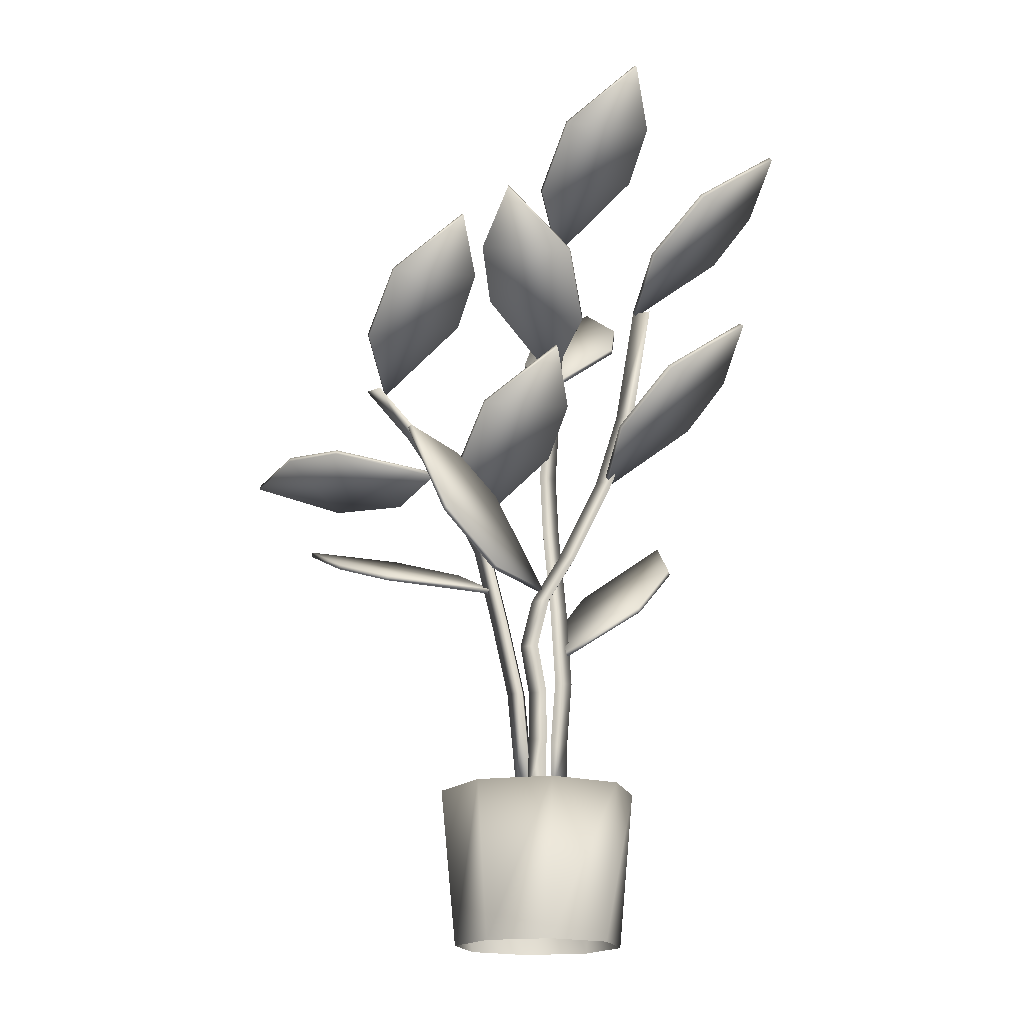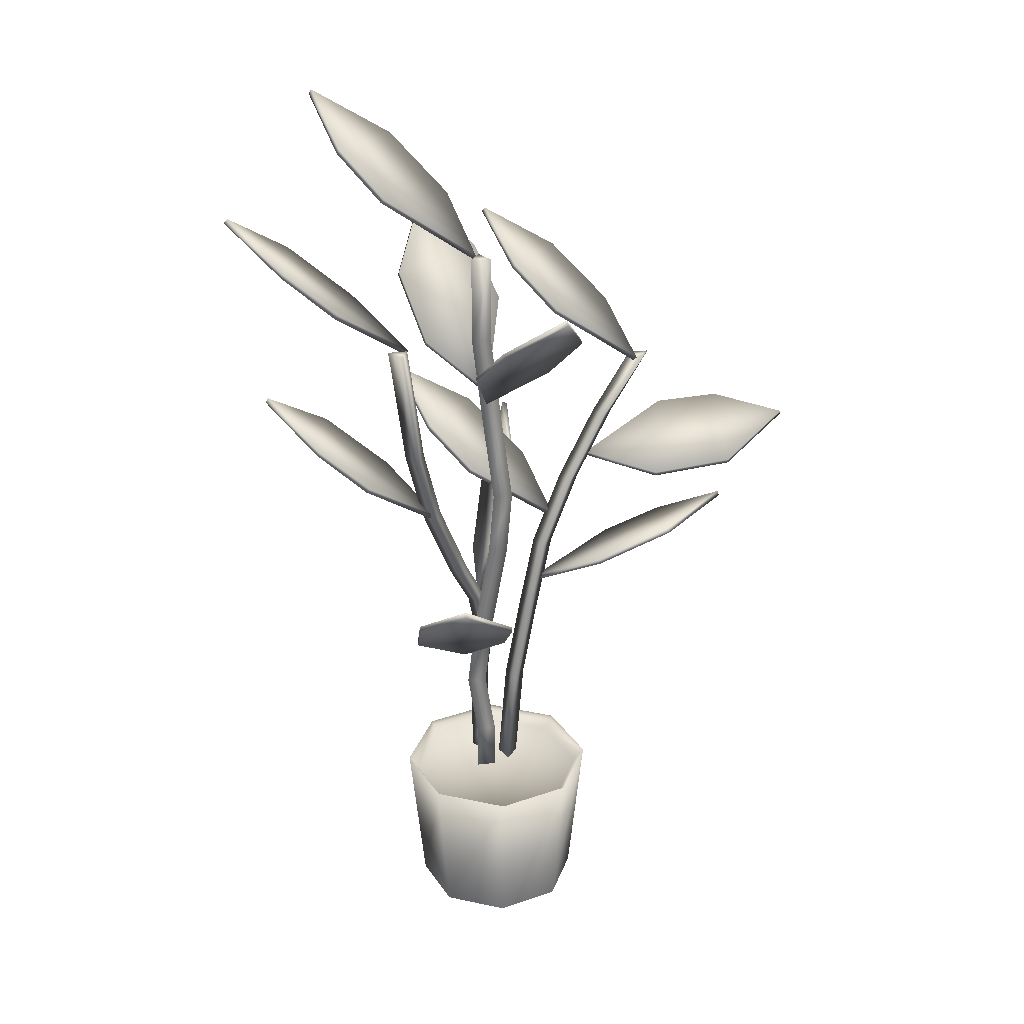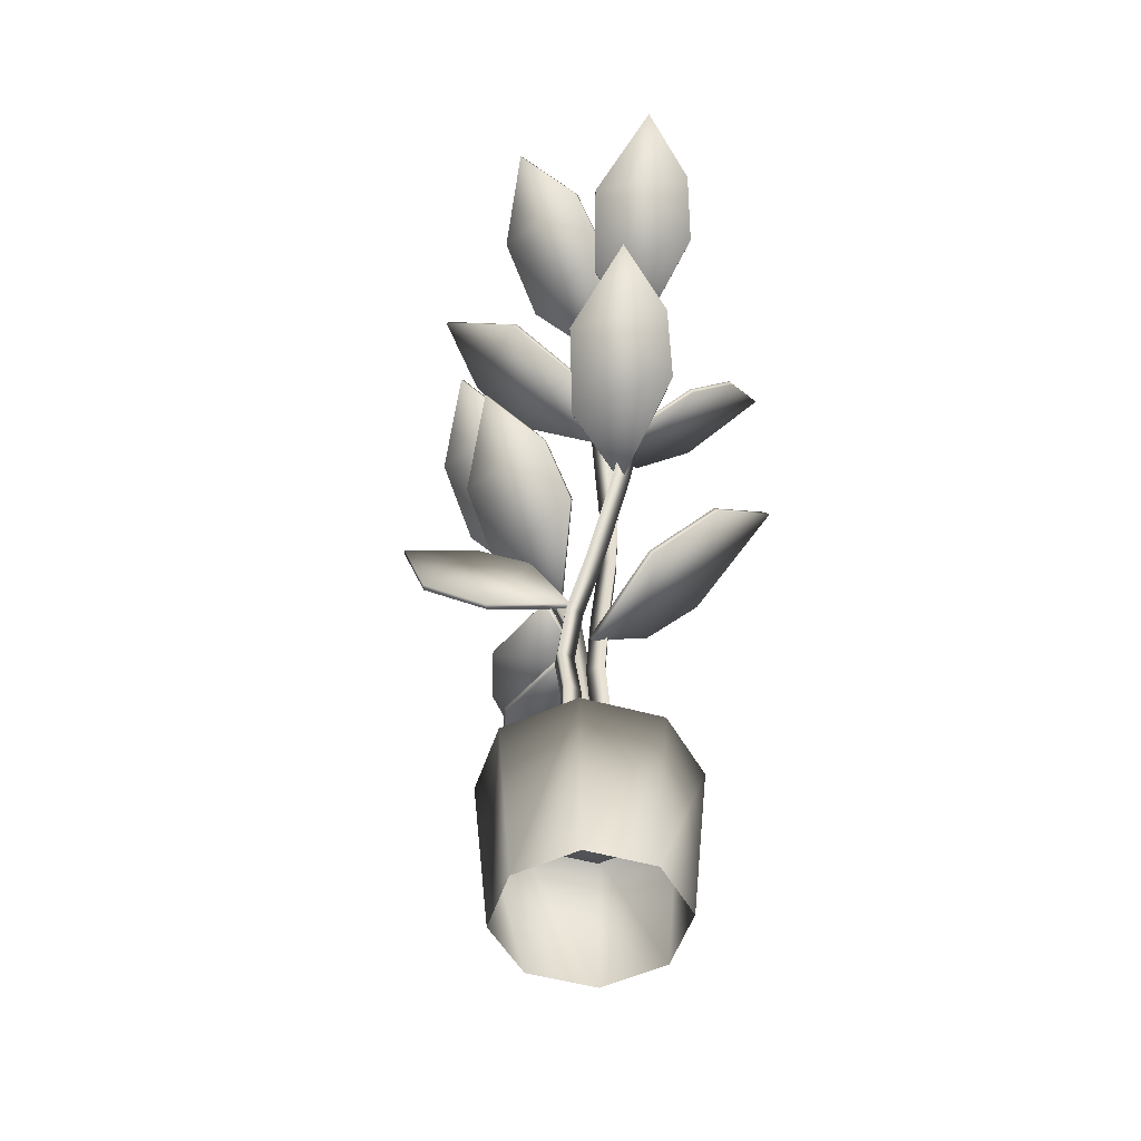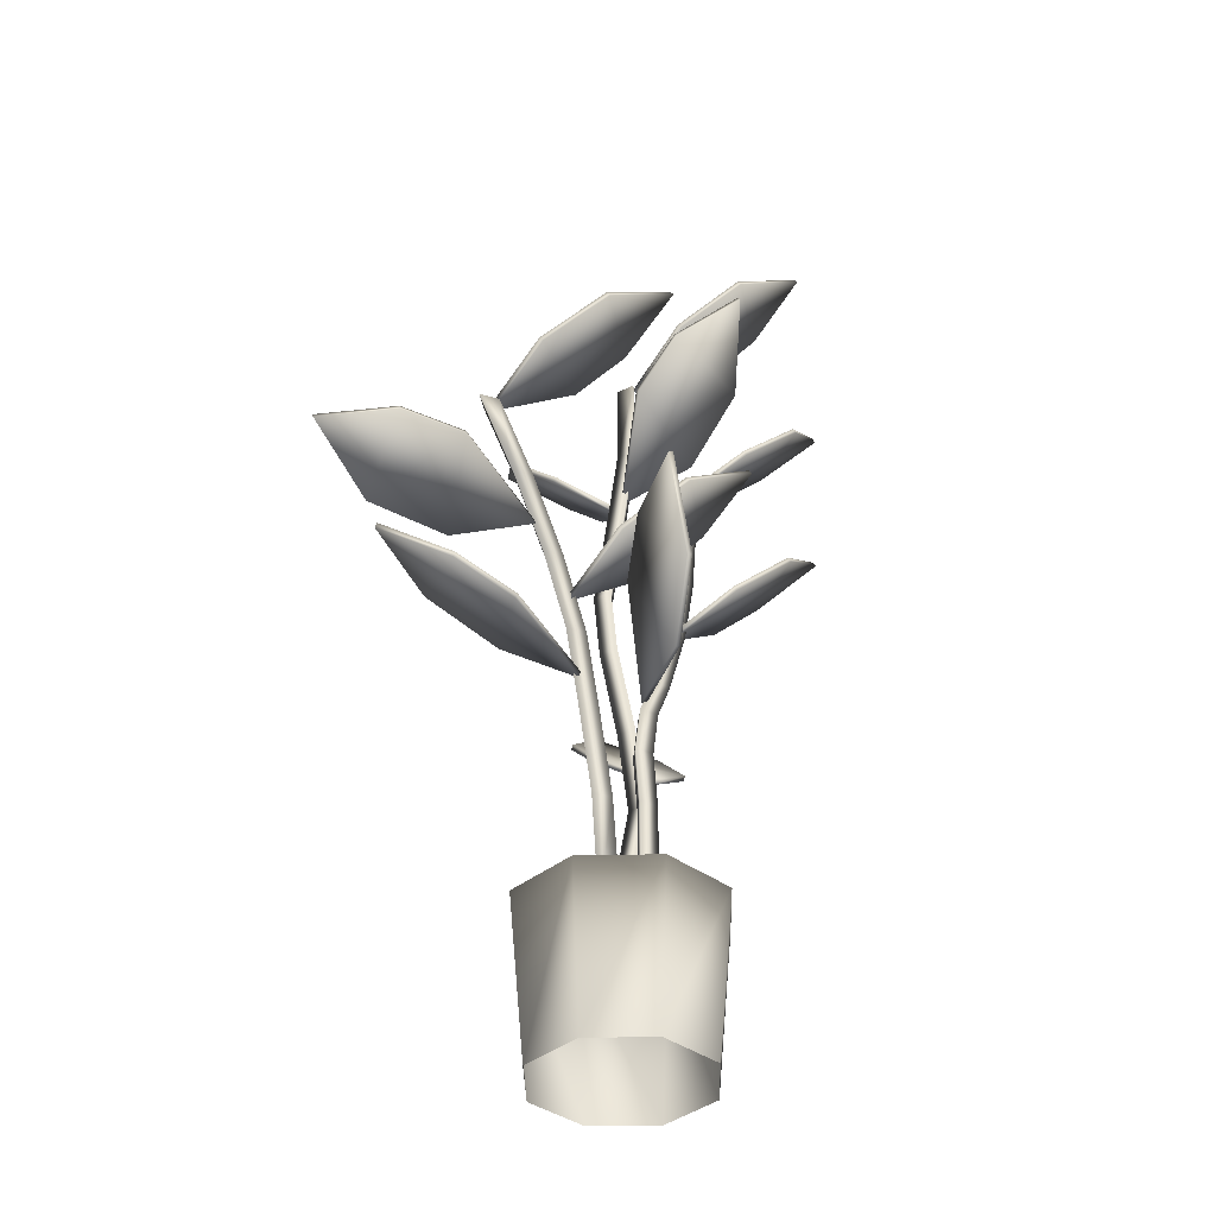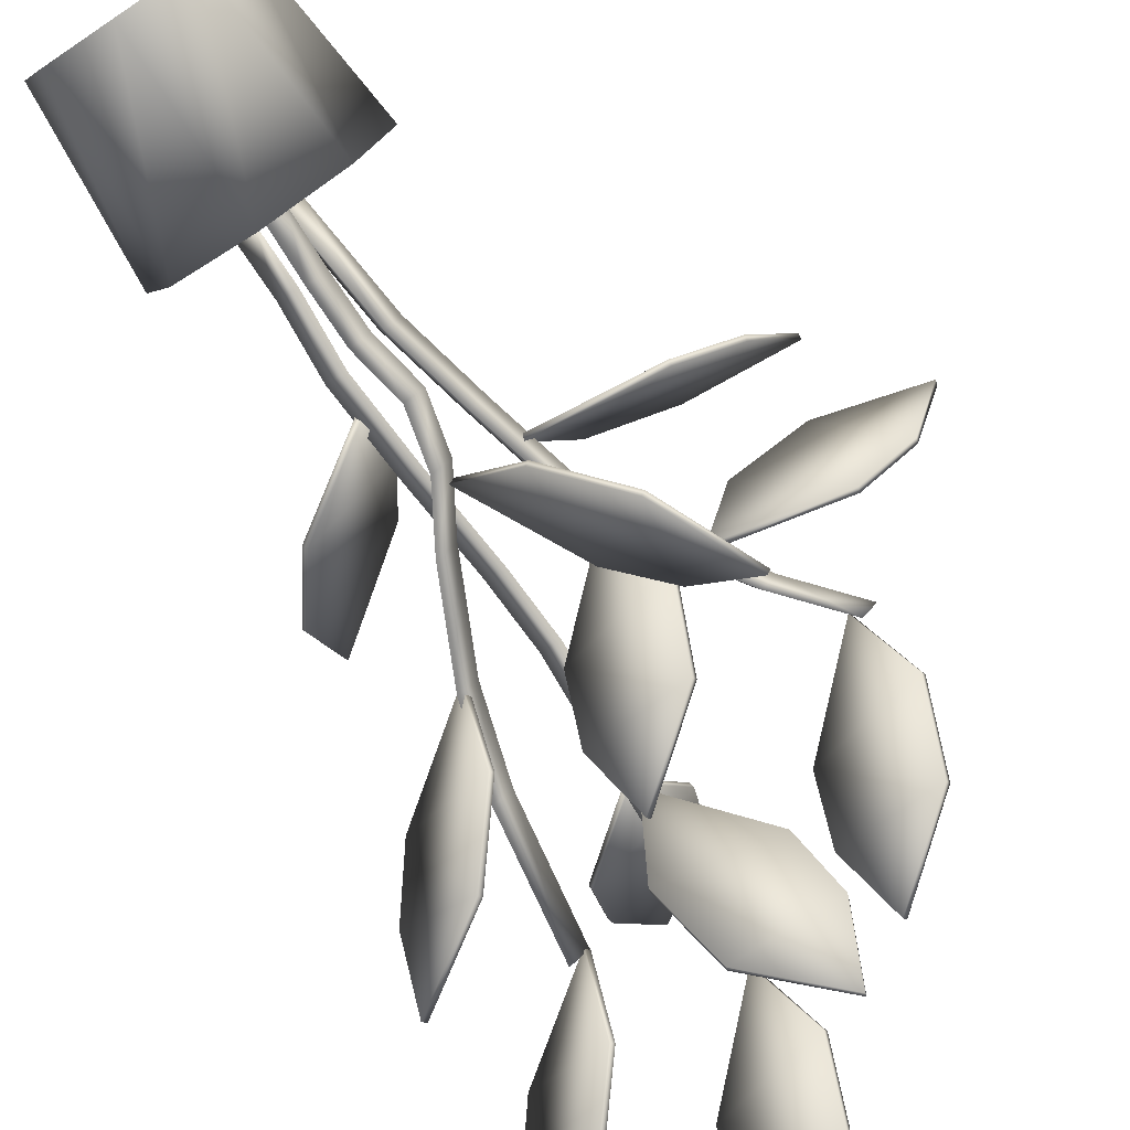
<metadata>
{"format":"obj","ext":"obj","renderer":"f3d","projection":"perspective","resolution":1024,"background":"white","views":[{"elev":-18.0,"azim":172.4,"up":"+Y"},{"elev":28.8,"azim":-49.8,"up":"+Y"},{"elev":-49.7,"azim":-129.9,"up":"+Y"},{"elev":-37.7,"azim":113.8,"up":"+Y"},{"elev":-75.6,"azim":33.7,"up":"+Z"}]}
</metadata>
<code>
v 0.2869 0.1877 0.203
v 0.2979 0.1877 0.2063
v 0.2842 0.1877 0.1918
v 0.2785 0.1877 0.211
v 0.3076 0.2954 0.2092
v 0.2938 0.2954 0.1947
v 0.2881 0.2954 0.2139
v 0.3241 0.3745 0.2141
v 0.3103 0.3745 0.1995
v 0.3046 0.3745 0.2187
v 0.3433 0.4577 0.2197
v 0.3295 0.4577 0.2052
v 0.3238 0.4577 0.2244
v 0.3761 0.5295 0.2295
v 0.3623 0.5295 0.2149
v 0.3566 0.5295 0.2341
v 0.4184 0.5983 0.242
v 0.4046 0.5983 0.2275
v 0.3989 0.5983 0.2467
v 0.4652 0.659 0.2559
v 0.4515 0.659 0.2413
v 0.4458 0.659 0.2606
v 0.2564 0.1877 0.1952
v 0.2603 0.1877 0.206
v 0.2638 0.1877 0.1863
v 0.245 0.1877 0.1931
v 0.2603 0.2384 0.206
v 0.2638 0.2384 0.1863
v 0.245 0.2384 0.1931
v 0.2566 0.303 0.1958
v 0.2601 0.303 0.1761
v 0.2413 0.303 0.1829
v 0.26 0.3853 0.205
v 0.2634 0.3853 0.1852
v 0.2446 0.3853 0.1921
v 0.2656 0.4798 0.2206
v 0.2691 0.4798 0.2008
v 0.2503 0.4798 0.2077
v 0.2676 0.5466 0.2259
v 0.2711 0.5466 0.2062
v 0.2522 0.5466 0.213
v 0.2634 0.6382 0.2144
v 0.2669 0.6382 0.1946
v 0.248 0.6382 0.2015
v 0.2597 0.7256 0.2042
v 0.2631 0.7256 0.1844
v 0.2443 0.7256 0.1913
v 0.2597 0.8159 0.2042
v 0.2631 0.8159 0.1844
v 0.2443 0.8159 0.1913
v 0.2913 0.1877 0.1704
v 0.2739 0.1877 0.1603
v 0.2739 0.1877 0.1804
v 0.2895 0.2384 0.1704
v 0.2722 0.2384 0.1603
v 0.2722 0.2384 0.1804
v 0.2895 0.2891 0.1704
v 0.2722 0.2891 0.1603
v 0.2722 0.2891 0.1804
v 0.2985 0.3398 0.1704
v 0.2811 0.3398 0.1603
v 0.2811 0.3398 0.1804
v 0.2861 0.3905 0.1704
v 0.2688 0.3905 0.1603
v 0.2688 0.3905 0.1804
v 0.2558 0.4412 0.1704
v 0.2385 0.4412 0.1603
v 0.2385 0.4412 0.1804
v 0.2135 0.5295 0.1704
v 0.1962 0.5295 0.1603
v 0.1962 0.5295 0.1804
v 0.1894 0.6082 0.1704
v 0.172 0.6082 0.1603
v 0.172 0.6082 0.1804
v 0.1679 0.7364 0.1704
v 0.1505 0.7364 0.1603
v 0.1505 0.7364 0.1804
v 0.2774 0.1721 0.1938
v 0.3698 0.1721 0.1938
v 0.3427 0.1721 0.1285
v 0.2774 0.1721 0.1014
v 0.2121 0.1721 0.1285
v 0.185 0.1721 0.1938
v 0.2121 0.1721 0.2591
v 0.2774 0.1721 0.2862
v 0.3427 0.1721 0.2591
v 0.3893 0.5504 0.2304
v 0.4214 0.5364 0.3048
v 0.4903 0.5418 0.3538
v 0.5842 0.5689 0.3588
v 0.5514 0.5811 0.2894
v 0.4997 0.5785 0.2482
v 0.3879 0.5552 0.2319
v 0.4199 0.5412 0.3064
v 0.4888 0.5466 0.3553
v 0.5827 0.5737 0.3604
v 0.5499 0.5859 0.2909
v 0.4983 0.5833 0.2498
v 0.4441 0.6536 0.2527
v 0.4684 0.6996 0.1889
v 0.4453 0.7564 0.1305
v 0.3721 0.8105 0.09459
v 0.3519 0.766 0.1551
v 0.3662 0.7217 0.202
v 0.4454 0.6575 0.256
v 0.4696 0.7035 0.1922
v 0.4466 0.7603 0.1338
v 0.3734 0.8144 0.09787
v 0.3532 0.7699 0.1583
v 0.3674 0.7256 0.2053
v 0.2524 0.8142 0.1861
v 0.2794 0.8602 0.1234
v 0.2589 0.917 0.06405
v 0.1873 0.9711 0.025
v 0.1645 0.9266 0.08453
v 0.1767 0.8823 0.132
v 0.2535 0.8181 0.1894
v 0.2805 0.8641 0.1268
v 0.26 0.9209 0.06738
v 0.1885 0.975 0.02833
v 0.1656 0.9305 0.08786
v 0.1778 0.8862 0.1354
v 0.1655 0.7325 0.1701
v 0.1552 0.7785 0.1026
v 0.1064 0.8353 0.06317
v 0.025 0.8894 0.06796
v 0.03717 0.8449 0.1305
v 0.07271 0.8006 0.1644
v 0.1682 0.7364 0.1723
v 0.1579 0.7824 0.1049
v 0.1091 0.8392 0.06541
v 0.02771 0.8933 0.0702
v 0.03988 0.8488 0.1328
v 0.07542 0.8045 0.1666
v 0.2019 0.5252 0.1732
v 0.1952 0.5712 0.1053
v 0.1484 0.628 0.06335
v 0.06694 0.6821 0.06387
v 0.07582 0.6376 0.127
v 0.1095 0.5933 0.1626
v 0.2045 0.5291 0.1756
v 0.1978 0.5751 0.1077
v 0.151 0.6319 0.06572
v 0.06953 0.686 0.06624
v 0.07841 0.6415 0.1294
v 0.1121 0.5972 0.165
v 0.2577 0.6642 0.1983
v 0.2335 0.7102 0.1346
v 0.2566 0.767 0.07613
v 0.3298 0.8211 0.04024
v 0.35 0.7766 0.1007
v 0.3357 0.7323 0.1476
v 0.2565 0.668 0.2016
v 0.2323 0.714 0.1378
v 0.2553 0.7709 0.07941
v 0.3285 0.825 0.04352
v 0.3487 0.7804 0.104
v 0.3345 0.7362 0.1509
v 0.3456 0.4859 0.2146
v 0.3698 0.5319 0.1508
v 0.3468 0.5888 0.09236
v 0.2736 0.6428 0.05646
v 0.2534 0.5983 0.1169
v 0.2676 0.5541 0.1639
v 0.3469 0.4898 0.2178
v 0.3711 0.5358 0.1541
v 0.348 0.5926 0.09563
v 0.2748 0.6467 0.05974
v 0.2546 0.6022 0.1202
v 0.2689 0.5579 0.1671
v 0.3265 0.4098 0.2131
v 0.3547 0.4443 0.2822
v 0.4232 0.4699 0.3251
v 0.5207 0.4778 0.3247
v 0.4913 0.4455 0.2604
v 0.4403 0.4243 0.224
v 0.3261 0.4145 0.2109
v 0.3543 0.449 0.28
v 0.4228 0.4747 0.3229
v 0.5203 0.4826 0.3225
v 0.4909 0.4502 0.2582
v 0.4399 0.4291 0.2218
v 0.2737 0.4038 0.1695
v 0.3319 0.4121 0.1119
v 0.3884 0.4641 0.07613
v 0.4275 0.5537 0.07634
v 0.3721 0.5432 0.1299
v 0.327 0.5056 0.1602
v 0.2773 0.4022 0.1729
v 0.3355 0.4105 0.1153
v 0.3921 0.4625 0.07956
v 0.4311 0.5522 0.07977
v 0.3758 0.5416 0.1333
v 0.3306 0.504 0.1637
v 0.2524 0.6547 0.2033
v 0.2794 0.7007 0.2659
v 0.2589 0.7576 0.3253
v 0.1873 0.8116 0.3644
v 0.1645 0.7671 0.3048
v 0.1767 0.7228 0.2573
v 0.2535 0.6586 0.1999
v 0.2805 0.7046 0.2626
v 0.26 0.7614 0.322
v 0.1885 0.8155 0.361
v 0.1656 0.771 0.3015
v 0.1778 0.7267 0.254
v 0.121 0.4922 0.2882
v 0.1236 0.4462 0.22
v 0.1676 0.3894 0.1753
v 0.249 0.3353 0.1708
v 0.244 0.3798 0.2344
v 0.2125 0.4241 0.272
v 0.1185 0.4883 0.2907
v 0.1211 0.4423 0.2226
v 0.1652 0.3855 0.1778
v 0.2466 0.3314 0.1733
v 0.2416 0.3759 0.2369
v 0.2101 0.4202 0.2745
v 0.3643 0.025 0.1938
v 0.3388 0.025 0.1324
v 0.2774 0.025 0.1069
v 0.2159 0.025 0.1324
v 0.1905 0.025 0.1938
v 0.2159 0.025 0.2553
v 0.2774 0.025 0.2807
v 0.3388 0.025 0.2553
v 0.3799 0.1861 0.1938
v 0.3499 0.1861 0.1213
v 0.2774 0.1861 0.09126
v 0.2049 0.1861 0.1213
v 0.1748 0.1861 0.1938
v 0.2049 0.1861 0.2663
v 0.2774 0.1861 0.2964
v 0.3499 0.1861 0.2663
f 1 3 2
f 1 4 3
f 1 2 4
f 2 6 5
f 2 3 6
f 3 7 6
f 3 4 7
f 4 5 7
f 4 2 5
f 5 9 8
f 5 6 9
f 6 10 9
f 6 7 10
f 7 8 10
f 7 5 8
f 8 12 11
f 8 9 12
f 9 13 12
f 9 10 13
f 10 11 13
f 10 8 11
f 11 15 14
f 11 12 15
f 12 16 15
f 12 13 16
f 13 14 16
f 13 11 14
f 14 18 17
f 14 15 18
f 15 19 18
f 15 16 19
f 16 17 19
f 16 14 17
f 17 21 20
f 17 18 21
f 18 22 21
f 18 19 22
f 19 20 22
f 19 17 20
f 23 25 24
f 23 26 25
f 23 24 26
f 24 28 27
f 24 25 28
f 25 29 28
f 25 26 29
f 26 27 29
f 26 24 27
f 27 31 30
f 27 28 31
f 28 32 31
f 28 29 32
f 29 30 32
f 29 27 30
f 30 34 33
f 30 31 34
f 31 35 34
f 31 32 35
f 32 33 35
f 32 30 33
f 33 37 36
f 33 34 37
f 34 38 37
f 34 35 38
f 35 36 38
f 35 33 36
f 36 40 39
f 36 37 40
f 37 41 40
f 37 38 41
f 38 39 41
f 38 36 39
f 39 43 42
f 39 40 43
f 40 44 43
f 40 41 44
f 41 42 44
f 41 39 42
f 42 46 45
f 42 43 46
f 43 47 46
f 43 44 47
f 44 45 47
f 44 42 45
f 45 49 48
f 45 46 49
f 46 50 49
f 46 47 50
f 47 48 50
f 47 45 48
f 51 55 54
f 51 52 55
f 52 56 55
f 52 53 56
f 53 54 56
f 53 51 54
f 54 58 57
f 54 55 58
f 55 59 58
f 55 56 59
f 56 57 59
f 56 54 57
f 57 61 60
f 57 58 61
f 58 62 61
f 58 59 62
f 59 60 62
f 59 57 60
f 60 64 63
f 60 61 64
f 61 65 64
f 61 62 65
f 62 63 65
f 62 60 63
f 63 67 66
f 63 64 67
f 64 68 67
f 64 65 68
f 65 66 68
f 65 63 66
f 66 70 69
f 66 67 70
f 67 71 70
f 67 68 71
f 68 69 71
f 68 66 69
f 69 73 72
f 69 70 73
f 70 74 73
f 70 71 74
f 71 72 74
f 71 69 72
f 72 76 75
f 72 73 76
f 73 77 76
f 73 74 77
f 74 75 77
f 74 72 75
f 20 21 22
f 48 49 50
f 75 76 77
f 78 79 80
f 78 80 81
f 78 81 82
f 78 82 83
f 78 83 84
f 78 84 85
f 78 85 86
f 78 86 79
f 87 88 94
f 87 94 93
f 88 89 95
f 88 95 94
f 89 90 96
f 89 96 95
f 90 91 97
f 90 97 96
f 91 92 98
f 91 98 97
f 92 87 93
f 92 93 98
f 92 88 87
f 89 91 90
f 92 89 88
f 92 91 89
f 98 93 94
f 95 96 97
f 98 94 95
f 98 95 97
f 99 100 106
f 99 106 105
f 100 101 107
f 100 107 106
f 101 102 108
f 101 108 107
f 102 103 109
f 102 109 108
f 103 104 110
f 103 110 109
f 104 99 105
f 104 105 110
f 104 100 99
f 101 103 102
f 104 101 100
f 104 103 101
f 110 105 106
f 107 108 109
f 110 106 107
f 110 107 109
f 111 112 118
f 111 118 117
f 112 113 119
f 112 119 118
f 113 114 120
f 113 120 119
f 114 115 121
f 114 121 120
f 115 116 122
f 115 122 121
f 116 111 117
f 116 117 122
f 116 112 111
f 113 115 114
f 116 113 112
f 116 115 113
f 122 117 118
f 119 120 121
f 122 118 119
f 122 119 121
f 123 124 130
f 123 130 129
f 124 125 131
f 124 131 130
f 125 126 132
f 125 132 131
f 126 127 133
f 126 133 132
f 127 128 134
f 127 134 133
f 128 123 129
f 128 129 134
f 128 124 123
f 125 127 126
f 128 125 124
f 128 127 125
f 134 129 130
f 131 132 133
f 134 130 131
f 134 131 133
f 135 136 142
f 135 142 141
f 136 137 143
f 136 143 142
f 137 138 144
f 137 144 143
f 138 139 145
f 138 145 144
f 139 140 146
f 139 146 145
f 140 135 141
f 140 141 146
f 140 136 135
f 137 139 138
f 140 137 136
f 140 139 137
f 146 141 142
f 143 144 145
f 146 142 143
f 146 143 145
f 147 154 148
f 147 153 154
f 148 155 149
f 148 154 155
f 149 156 150
f 149 155 156
f 150 157 151
f 150 156 157
f 151 158 152
f 151 157 158
f 152 153 147
f 152 158 153
f 152 147 148
f 149 150 151
f 152 148 149
f 152 149 151
f 158 154 153
f 155 157 156
f 158 155 154
f 158 157 155
f 159 160 166
f 159 166 165
f 160 161 167
f 160 167 166
f 161 162 168
f 161 168 167
f 162 163 169
f 162 169 168
f 163 164 170
f 163 170 169
f 164 159 165
f 164 165 170
f 164 160 159
f 161 163 162
f 164 161 160
f 164 163 161
f 170 165 166
f 167 168 169
f 170 166 167
f 170 167 169
f 171 172 178
f 171 178 177
f 172 173 179
f 172 179 178
f 173 174 180
f 173 180 179
f 174 175 181
f 174 181 180
f 175 176 182
f 175 182 181
f 176 171 177
f 176 177 182
f 176 172 171
f 173 175 174
f 176 173 172
f 176 175 173
f 182 177 178
f 179 180 181
f 182 178 179
f 182 179 181
f 183 184 190
f 183 190 189
f 184 185 191
f 184 191 190
f 185 186 192
f 185 192 191
f 186 187 193
f 186 193 192
f 187 188 194
f 187 194 193
f 188 183 189
f 188 189 194
f 188 184 183
f 185 187 186
f 188 185 184
f 188 187 185
f 194 189 190
f 191 192 193
f 194 190 191
f 194 191 193
f 195 202 196
f 195 201 202
f 196 203 197
f 196 202 203
f 197 204 198
f 197 203 204
f 198 205 199
f 198 204 205
f 199 206 200
f 199 205 206
f 200 201 195
f 200 206 201
f 200 195 196
f 197 198 199
f 200 196 197
f 200 197 199
f 206 202 201
f 203 205 204
f 206 203 202
f 206 205 203
f 207 208 214
f 207 214 213
f 208 209 215
f 208 215 214
f 209 210 216
f 209 216 215
f 210 211 217
f 210 217 216
f 211 212 218
f 211 218 217
f 212 207 213
f 212 213 218
f 212 208 207
f 209 211 210
f 212 209 208
f 212 211 209
f 218 213 214
f 215 216 217
f 218 214 215
f 218 215 217
f 219 228 227
f 219 220 228
f 220 229 228
f 220 221 229
f 221 230 229
f 221 222 230
f 222 231 230
f 222 223 231
f 223 232 231
f 223 224 232
f 224 233 232
f 224 225 233
f 225 234 233
f 225 226 234
f 226 227 234
f 226 219 227
f 227 228 80
f 80 79 227
f 228 229 81
f 81 80 228
f 229 230 82
f 82 81 229
f 230 231 83
f 83 82 230
f 231 232 84
f 84 83 231
f 232 233 85
f 85 84 232
f 233 234 86
f 86 85 233
f 234 227 79
f 79 86 234

</code>
